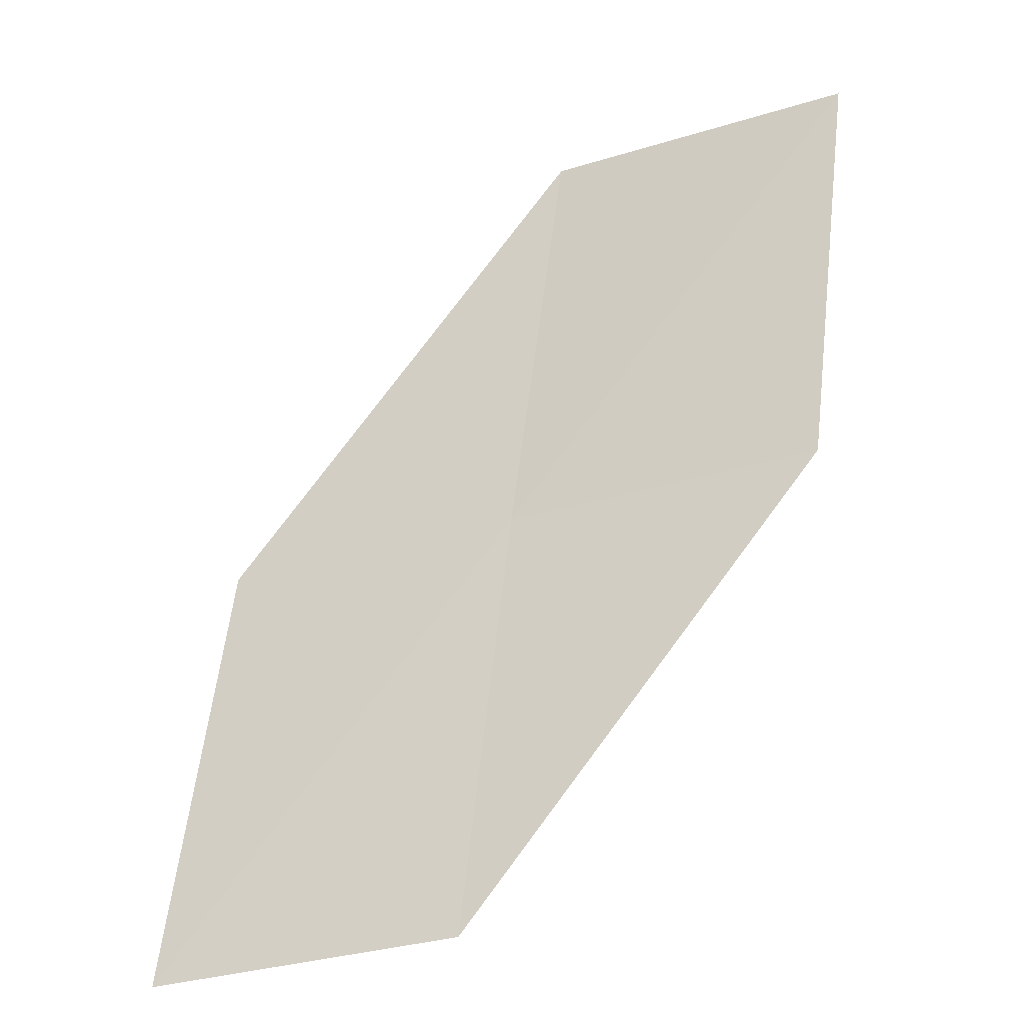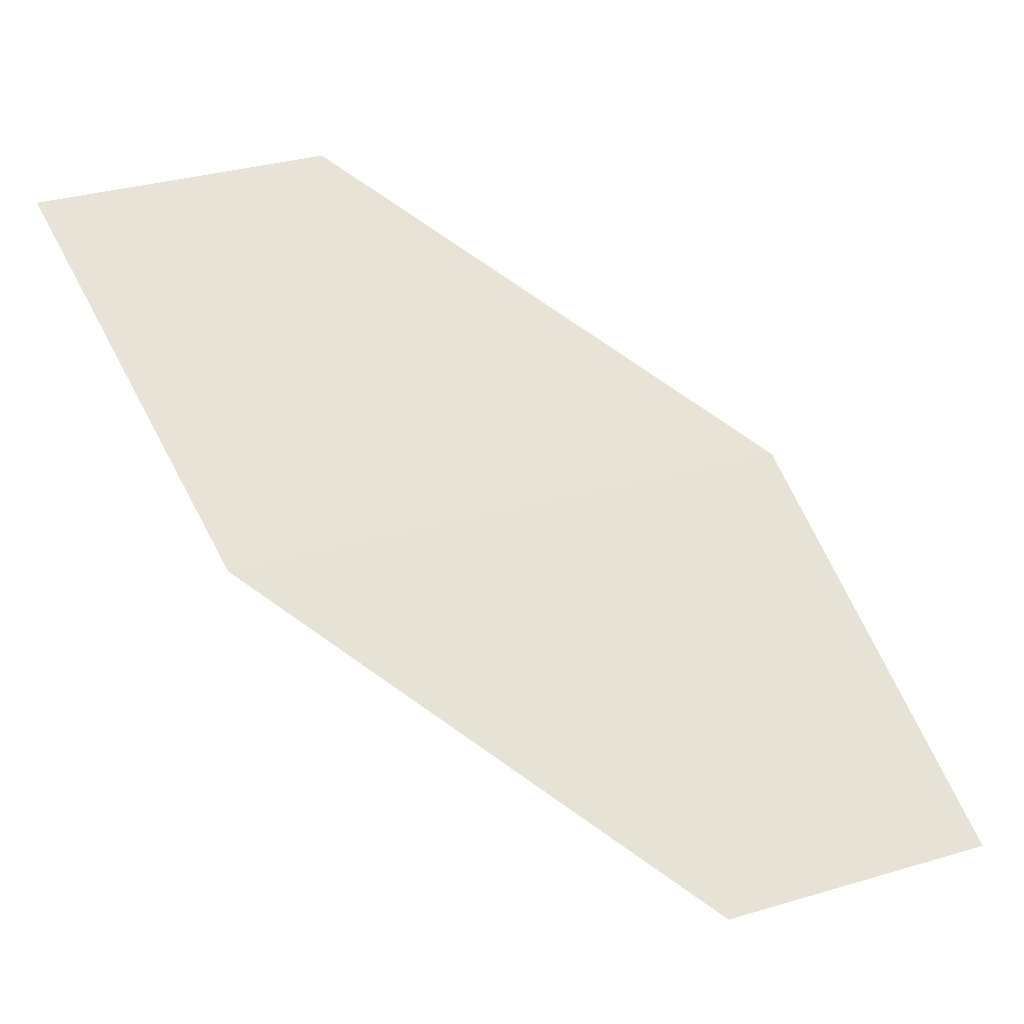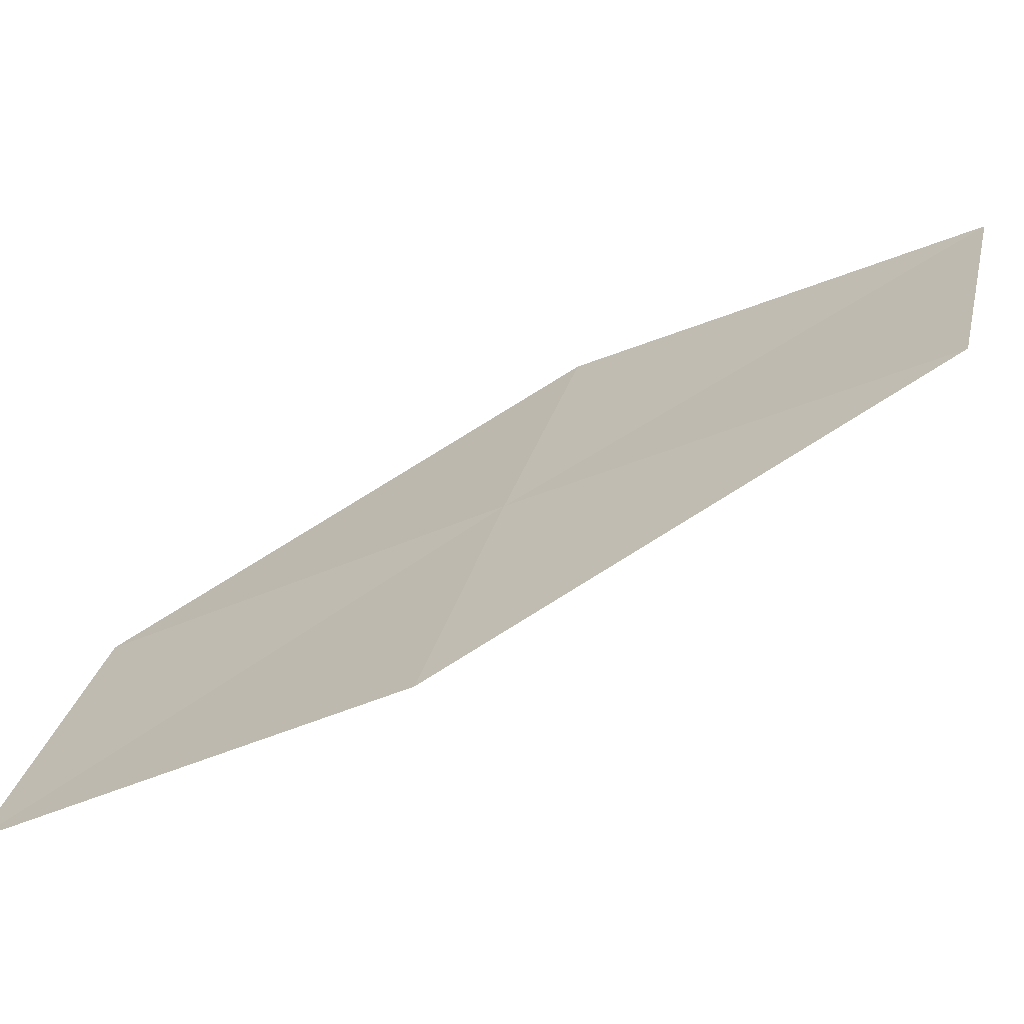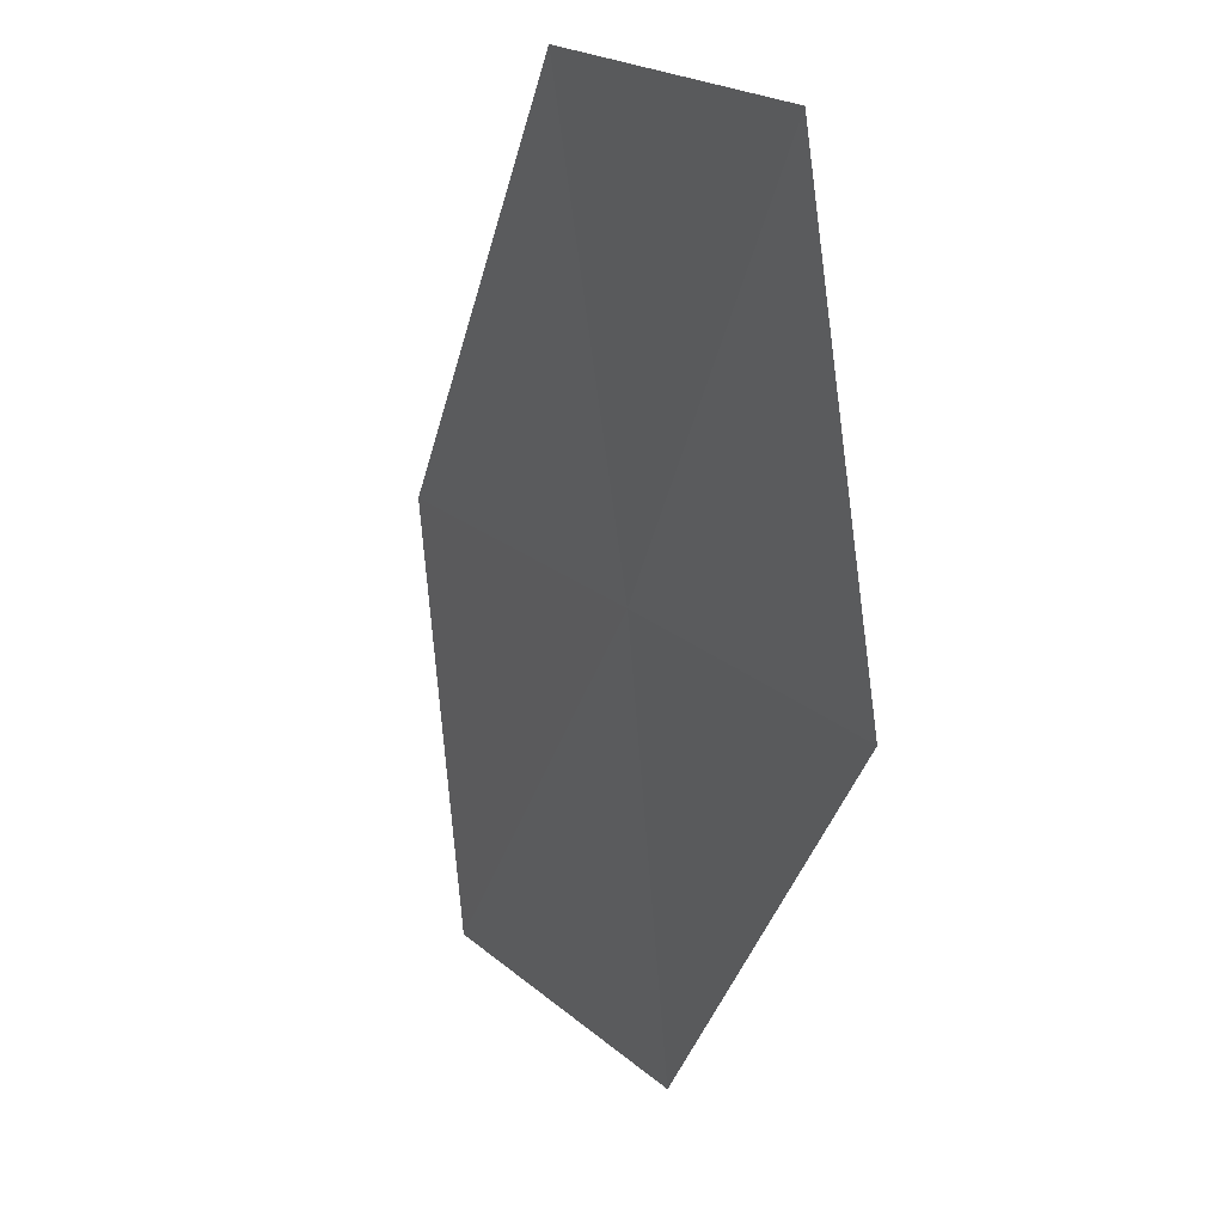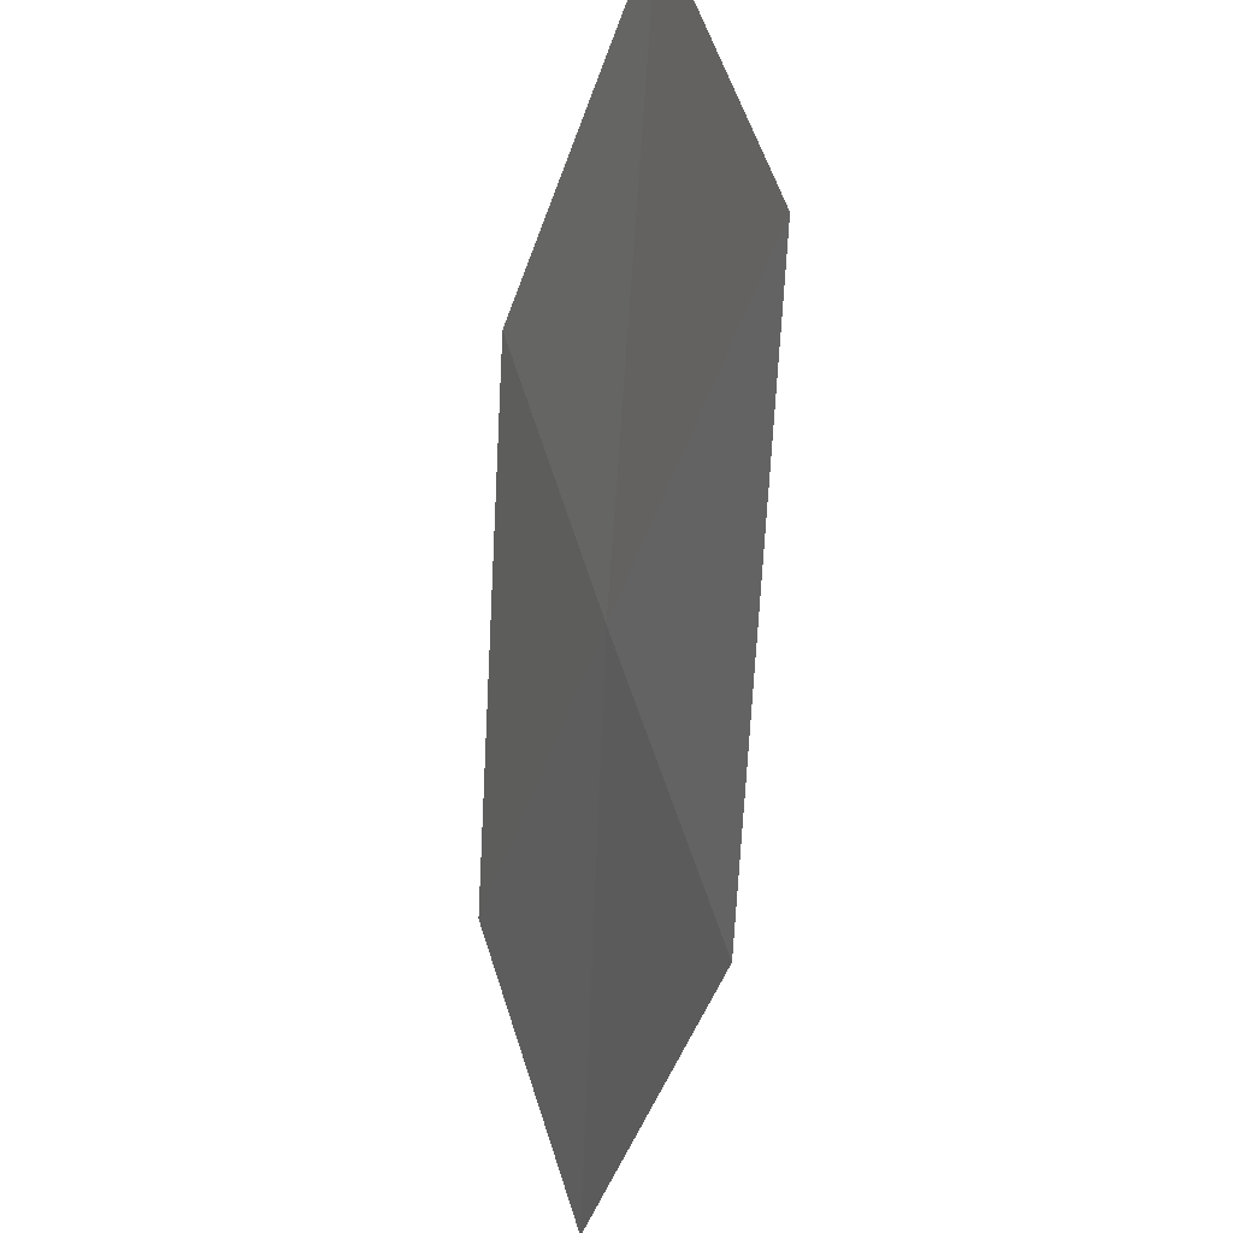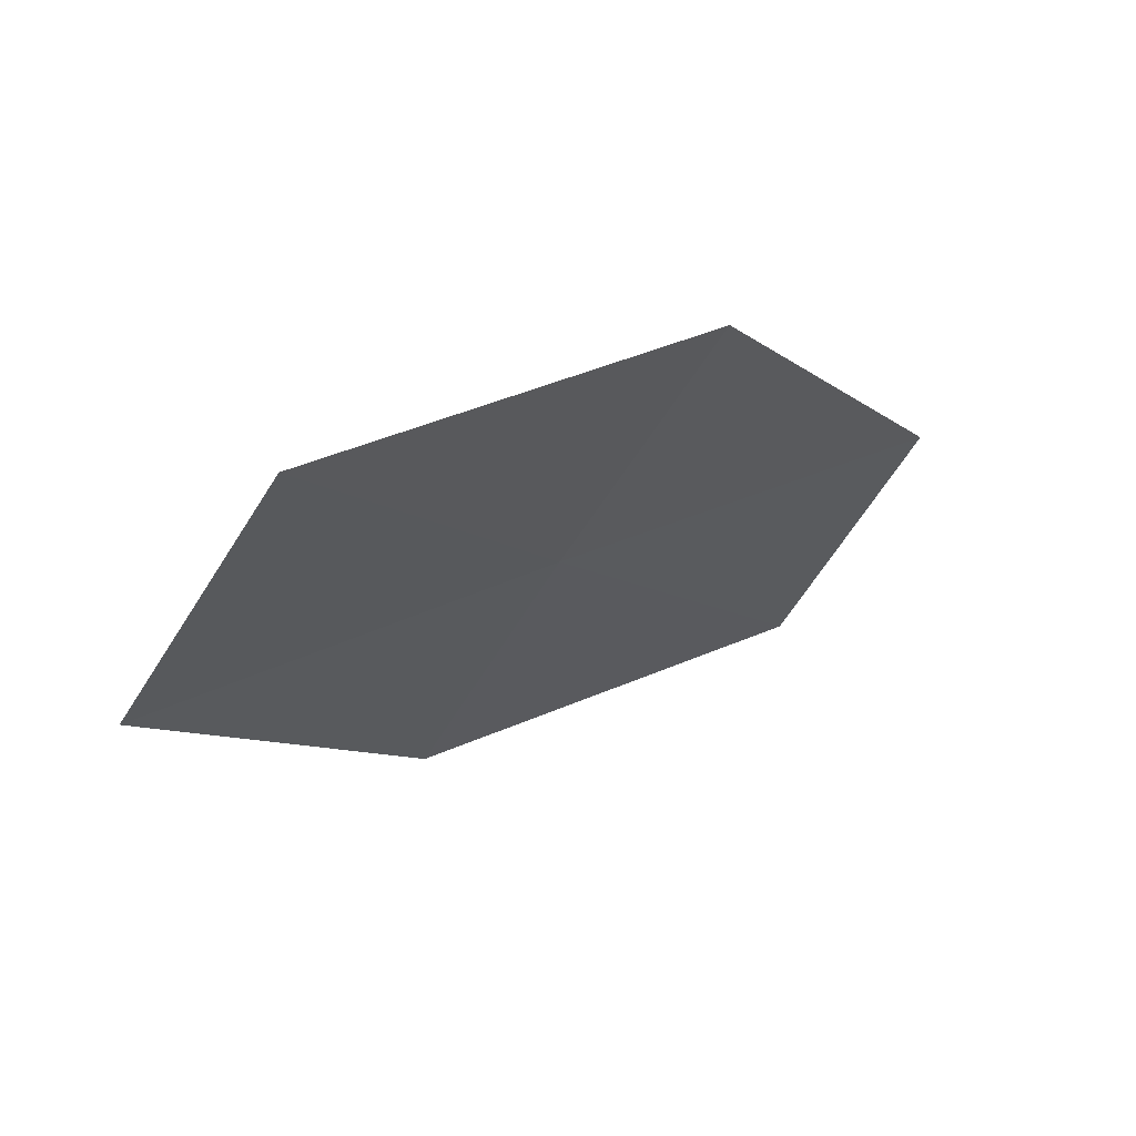
<metadata>
{"format":"obj","ext":"obj","renderer":"f3d","projection":"perspective","resolution":1024,"background":"white","views":[{"elev":-62.0,"azim":-95.7,"up":"+Y"},{"elev":-12.2,"azim":30.2,"up":"+Y"},{"elev":-31.5,"azim":146.8,"up":"+Z"},{"elev":-67.9,"azim":33.9,"up":"+Z"},{"elev":73.2,"azim":133.5,"up":"+Y"},{"elev":28.3,"azim":-104.7,"up":"+Z"}]}
</metadata>
<code>
v 19.3 11.97 20.35
v 20.41 10.94 19.39
v 19.94 10.68 20.27
v 19.77 12.26 19.49
v 18.58 13.23 20.45
v 18.81 11.67 21.21
v 18.1 12.89 21.31
f 1 3 2
f 1 2 4
f 1 4 5
f 1 6 3
f 1 7 6
f 1 5 7

</code>
